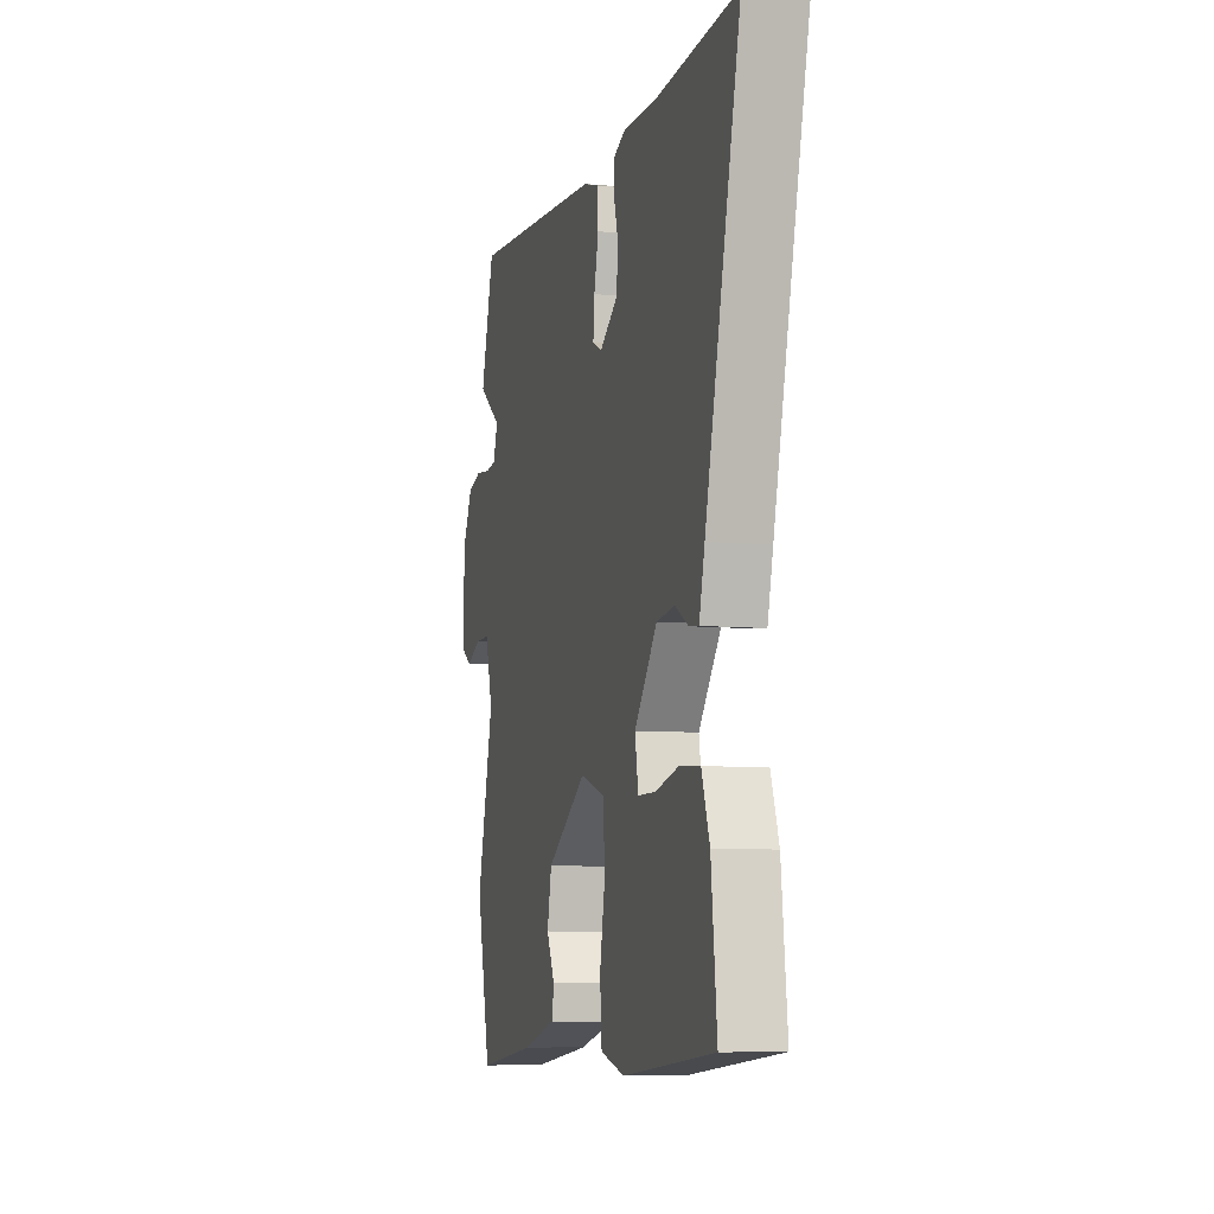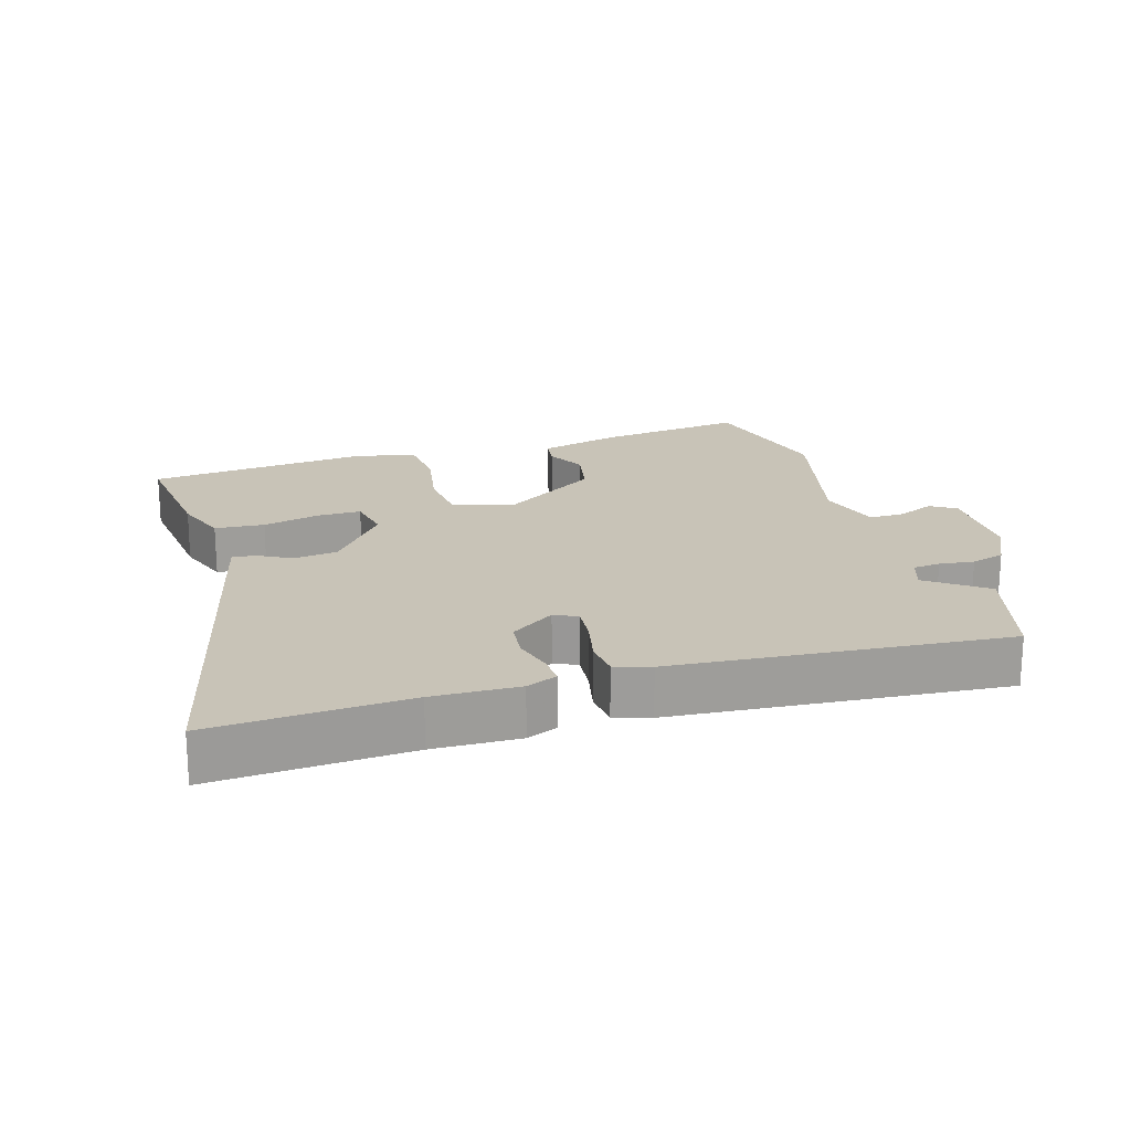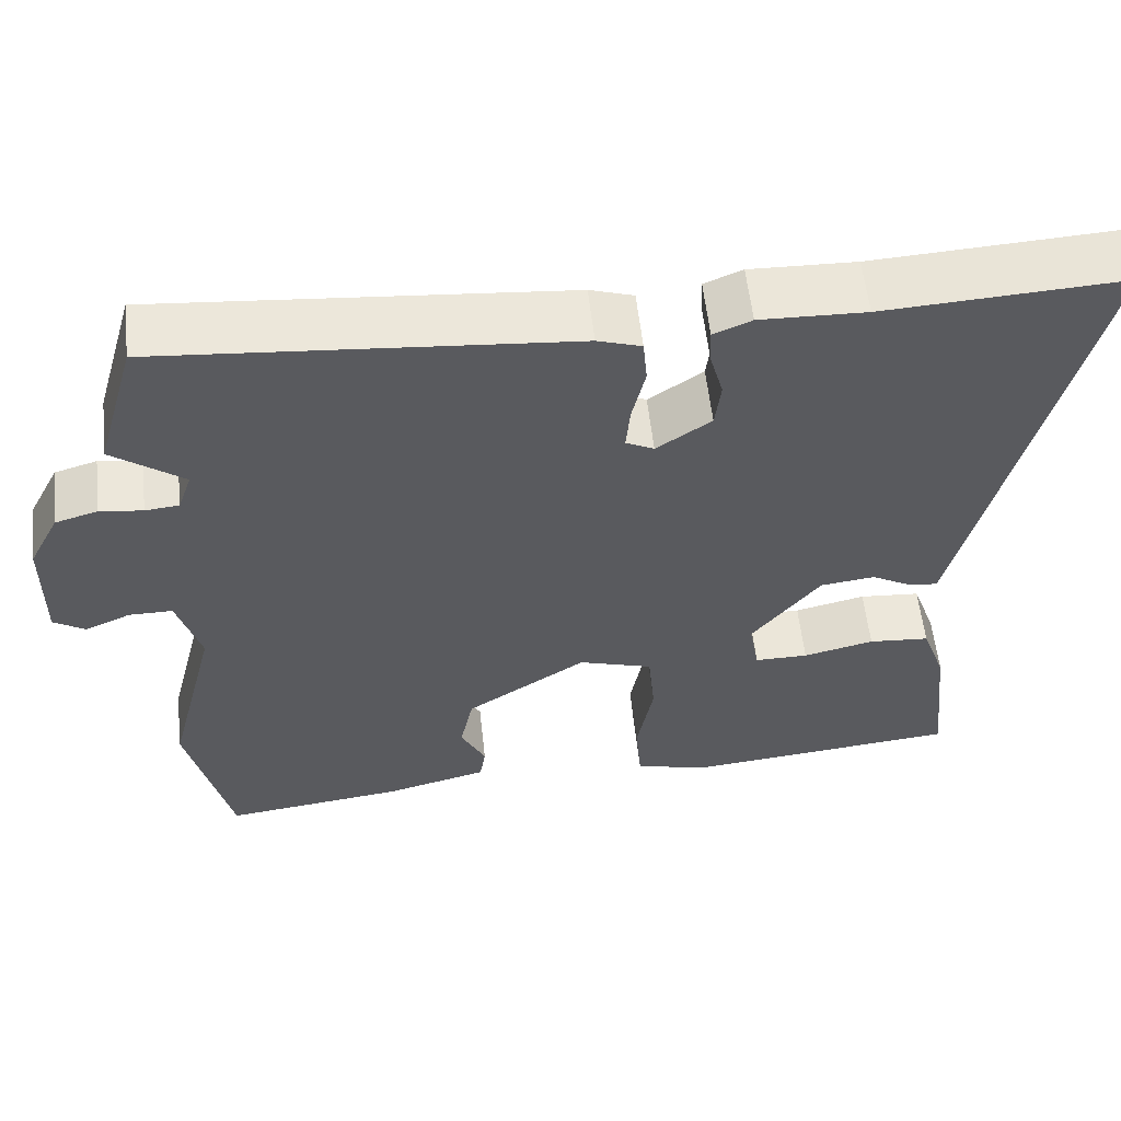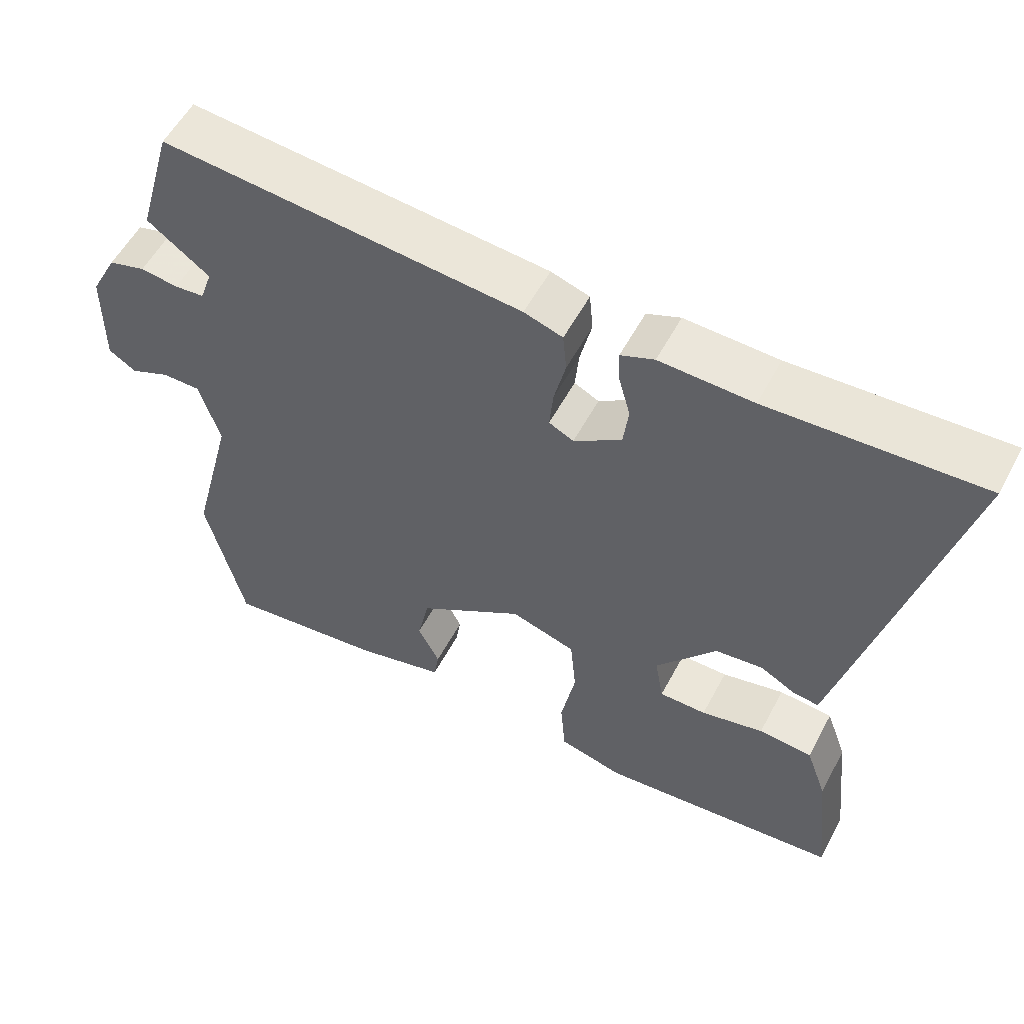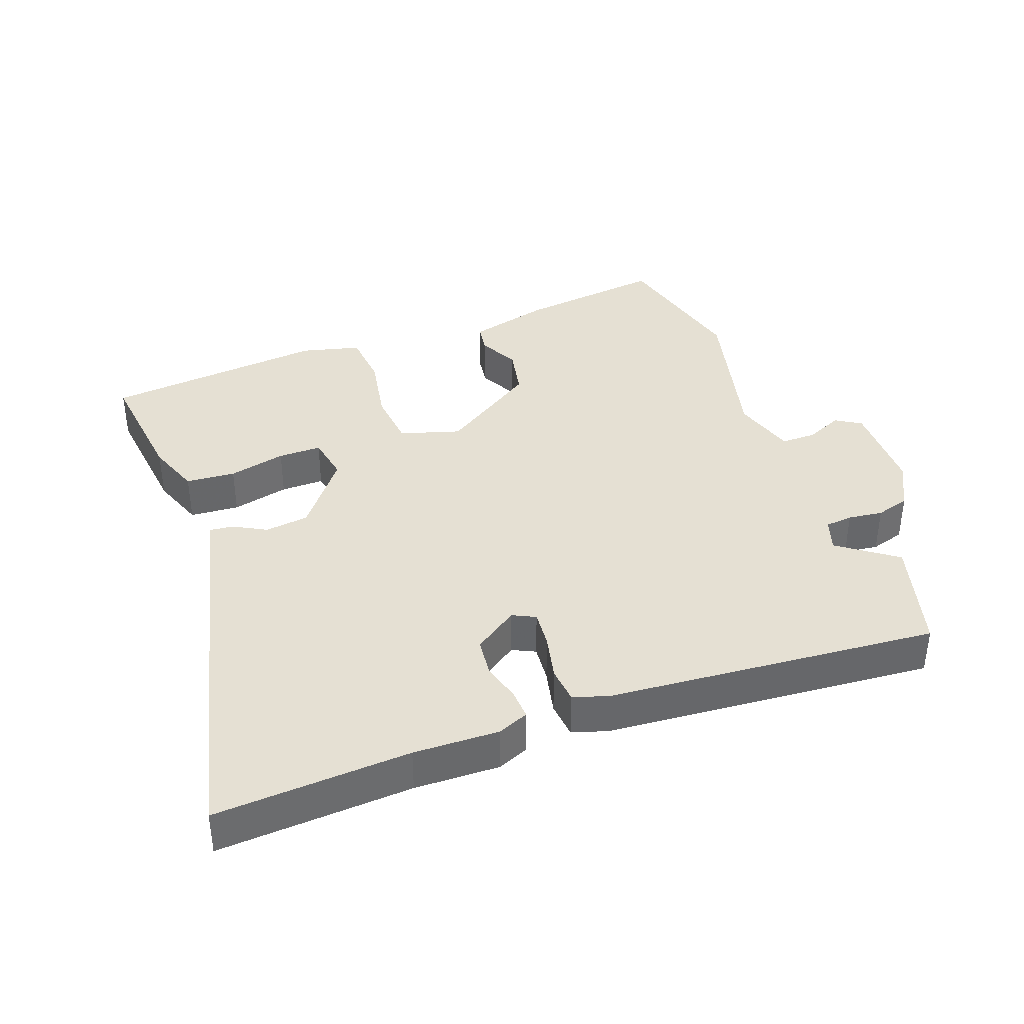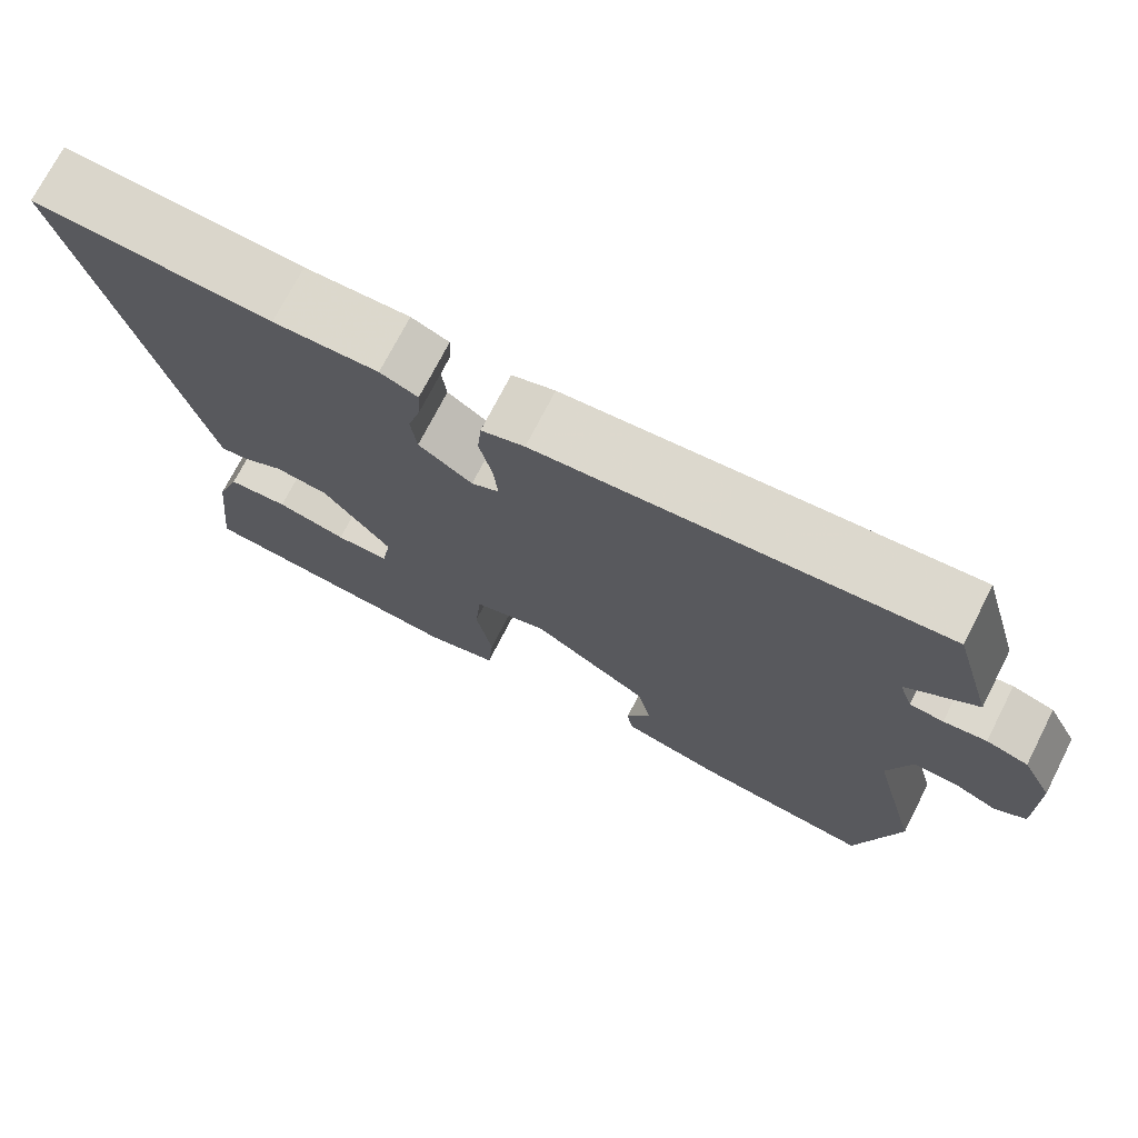
<metadata>
{"format":"obj","ext":"obj","renderer":"f3d","projection":"perspective","resolution":1024,"background":"white","views":[{"elev":-7.8,"azim":-105.0,"up":"+Z"},{"elev":19.7,"azim":-17.2,"up":"+Y"},{"elev":57.5,"azim":173.7,"up":"+Z"},{"elev":55.9,"azim":-152.2,"up":"+Z"},{"elev":38.2,"azim":-20.6,"up":"+Y"},{"elev":73.0,"azim":27.1,"up":"+Z"}]}
</metadata>
<code>
v -0.5 0.07 -0.499
v -0.479 0.07 -0.308
v -0.45 0.07 -0.227
v -0.376 0.07 -0.221
v -0.29 0.07 -0.241
v -0.225 0.07 -0.241
v -0.213 0.07 -0.172
v -0.296 0.07 -0.067
v -0.362 0.07 -0.059
v -0.411 0.07 -0.086
v -0.446 0.07 -0.09
v -0.466 0.07 -0.01
v -0.593 0.07 0.505
v -0.302 0.07 0.489
v -0.174 0.07 0.493
v -0.128 0.07 0.474
v -0.13 0.07 0.429
v -0.146 0.07 0.371
v -0.139 0.07 0.313
v -0.073 0.07 0.268
v -0.039 0.07 0.285
v -0.044 0.07 0.34
v -0.06 0.07 0.409
v -0.055 0.07 0.464
v -0.002 0.07 0.481
v 0.493 0.07 0.524
v 0.542 0.07 0.354
v 0.456 0.07 0.29
v 0.473 0.07 0.241
v 0.514 0.07 0.237
v 0.566 0.07 0.244
v 0.617 0.07 0.229
v 0.654 0.07 0.158
v 0.656 0.07 0.016
v 0.618 0.07 -0.008
v 0.563 0.07 0.016
v 0.51 0.07 0.016
v 0.482 0.07 -0.079
v 0.543 0.07 -0.318
v 0.491 0.07 -0.538
v 0.271 0.07 -0.511
v 0.147 0.07 -0.479
v 0.14 0.07 -0.434
v 0.17 0.07 -0.374
v 0.154 0.07 -0.298
v 0.008 0.07 -0.203
v -0.082 0.07 -0.231
v -0.09 0.07 -0.318
v -0.07 0.07 -0.424
v -0.077 0.07 -0.508
v -0.166 0.07 -0.531
v -0.5 0 -0.499
v -0.479 0 -0.308
v -0.45 0 -0.227
v -0.376 0 -0.221
v -0.29 0 -0.241
v -0.225 0 -0.241
v -0.213 0 -0.172
v -0.296 0 -0.067
v -0.362 0 -0.059
v -0.411 0 -0.086
v -0.446 0 -0.09
v -0.466 0 -0.01
v -0.593 0 0.505
v -0.302 0 0.489
v -0.174 0 0.493
v -0.128 0 0.474
v -0.13 0 0.429
v -0.146 0 0.371
v -0.139 0 0.313
v -0.073 0 0.268
v -0.039 0 0.285
v -0.044 0 0.34
v -0.06 0 0.409
v -0.055 0 0.464
v -0.002 0 0.481
v 0.493 0 0.524
v 0.542 0 0.354
v 0.456 0 0.29
v 0.473 0 0.241
v 0.514 0 0.237
v 0.566 0 0.244
v 0.617 0 0.229
v 0.654 0 0.158
v 0.656 0 0.016
v 0.618 0 -0.008
v 0.563 0 0.016
v 0.51 0 0.016
v 0.482 0 -0.079
v 0.543 0 -0.318
v 0.491 0 -0.538
v 0.271 0 -0.511
v 0.147 0 -0.479
v 0.14 0 -0.434
v 0.17 0 -0.374
v 0.154 0 -0.298
v 0.008 0 -0.203
v -0.082 0 -0.231
v -0.09 0 -0.318
v -0.07 0 -0.424
v -0.077 0 -0.508
v -0.166 0 -0.531
f 3 4 5
f 2 3 5
f 1 2 5
f 51 1 5
f 50 51 5
f 49 50 5
f 48 49 5
f 42 43 44
f 41 42 44
f 40 41 44
f 39 40 44
f 38 39 44
f 37 38 44 45
f 34 35 36
f 33 34 36
f 32 33 36
f 31 32 36
f 30 31 36
f 29 30 36 37
f 37 45 46
f 29 37 46
f 28 29 46
f 26 27 28
f 25 26 28
f 24 25 28
f 23 24 28
f 22 23 28
f 16 17 18
f 15 16 18
f 14 15 18
f 14 18 19
f 13 14 19
f 12 13 19
f 11 12 19
f 10 11 19
f 9 10 19
f 8 9 19 20
f 48 5 6
f 47 48 6 7
f 21 22 28 46
f 21 46 47
f 20 21 47
f 8 20 47
f 7 8 47
f 56 55 54
f 56 54 53
f 56 53 52
f 56 52 102
f 56 102 101
f 56 101 100
f 56 100 99
f 95 94 93
f 95 93 92
f 95 92 91
f 95 91 90
f 95 90 89
f 96 95 89 88
f 87 86 85
f 87 85 84
f 87 84 83
f 87 83 82
f 87 82 81
f 88 87 81 80
f 97 96 88
f 97 88 80
f 97 80 79
f 79 78 77
f 79 77 76
f 79 76 75
f 79 75 74
f 79 74 73
f 69 68 67
f 69 67 66
f 69 66 65
f 70 69 65
f 70 65 64
f 70 64 63
f 70 63 62
f 70 62 61
f 70 61 60
f 71 70 60 59
f 57 56 99
f 58 57 99 98
f 97 79 73 72
f 98 97 72
f 98 72 71
f 98 71 59
f 98 59 58
f 1 52 53 2
f 2 53 54 3
f 3 54 55 4
f 4 55 56 5
f 5 56 57 6
f 6 57 58 7
f 7 58 59 8
f 8 59 60 9
f 9 60 61 10
f 10 61 62 11
f 11 62 63 12
f 12 63 64 13
f 13 64 65 14
f 14 65 66 15
f 15 66 67 16
f 16 67 68 17
f 17 68 69 18
f 18 69 70 19
f 19 70 71 20
f 20 71 72 21
f 21 72 73 22
f 22 73 74 23
f 23 74 75 24
f 24 75 76 25
f 25 76 77 26
f 26 77 78 27
f 27 78 79 28
f 28 79 80 29
f 29 80 81 30
f 30 81 82 31
f 31 82 83 32
f 32 83 84 33
f 33 84 85 34
f 34 85 86 35
f 35 86 87 36
f 36 87 88 37
f 37 88 89 38
f 38 89 90 39
f 39 90 91 40
f 40 91 92 41
f 41 92 93 42
f 42 93 94 43
f 43 94 95 44
f 44 95 96 45
f 45 96 97 46
f 46 97 98 47
f 47 98 99 48
f 48 99 100 49
f 49 100 101 50
f 50 101 102 51
f 51 102 52 1

</code>
